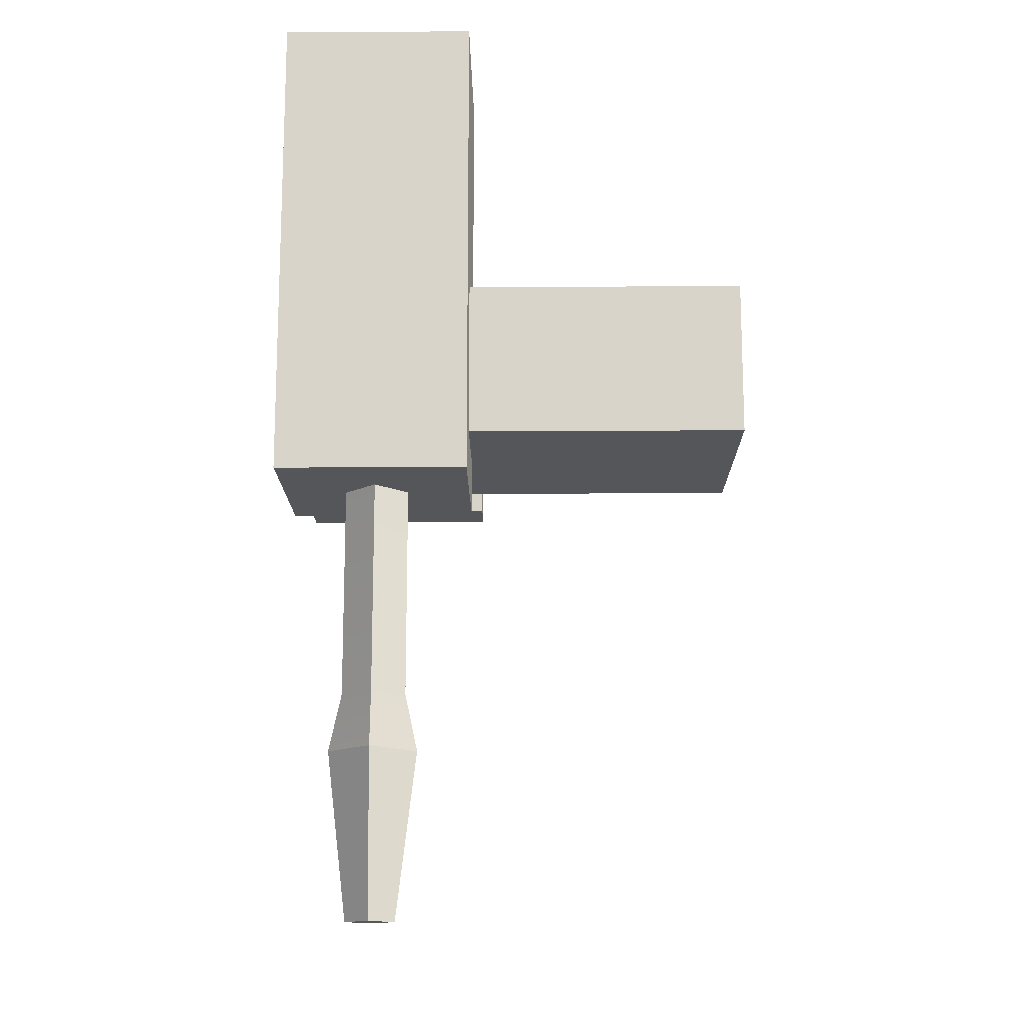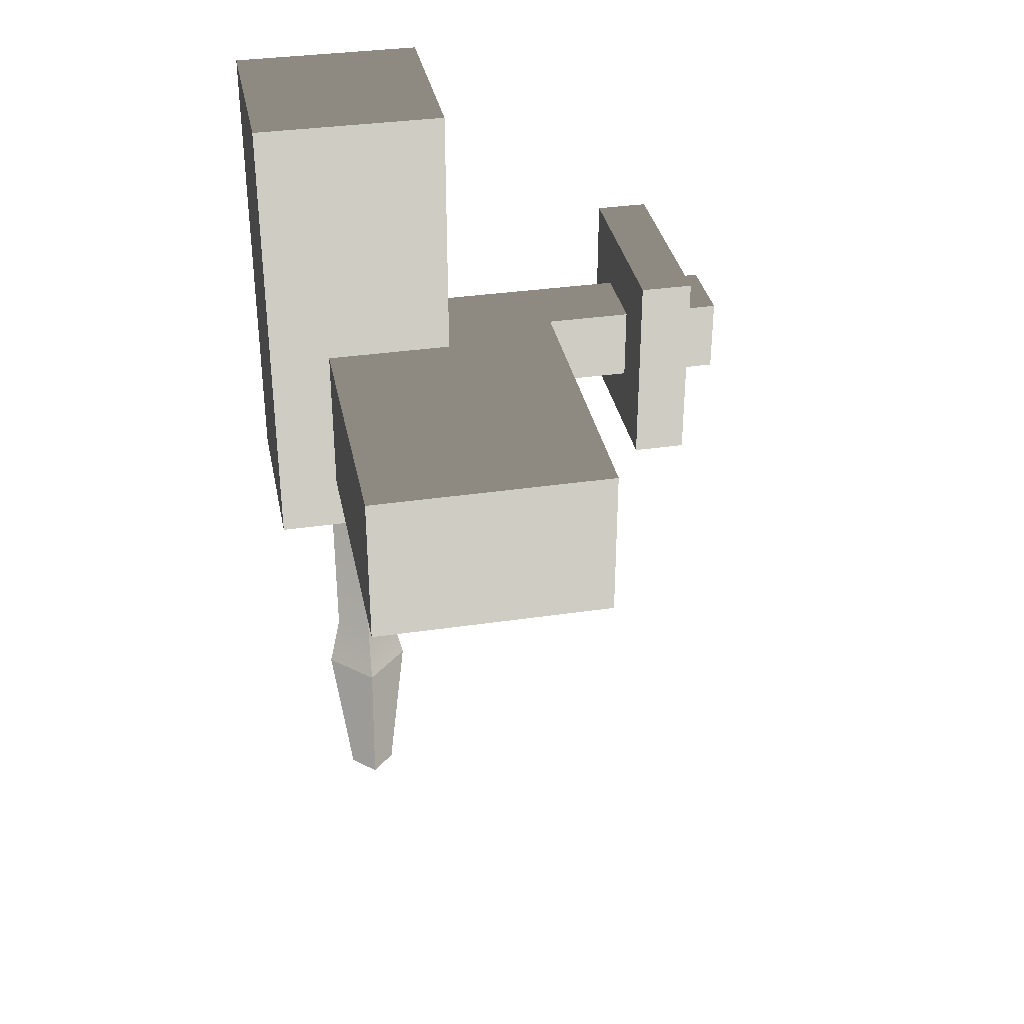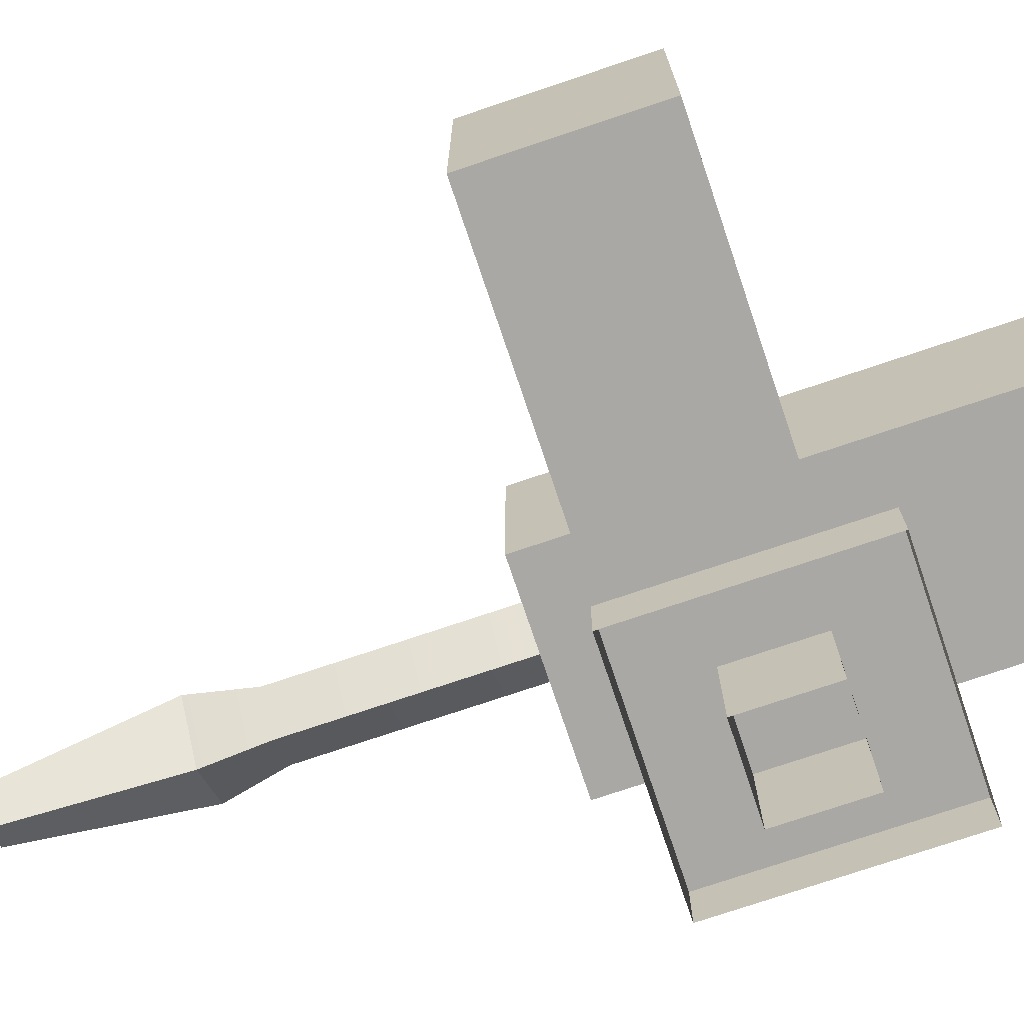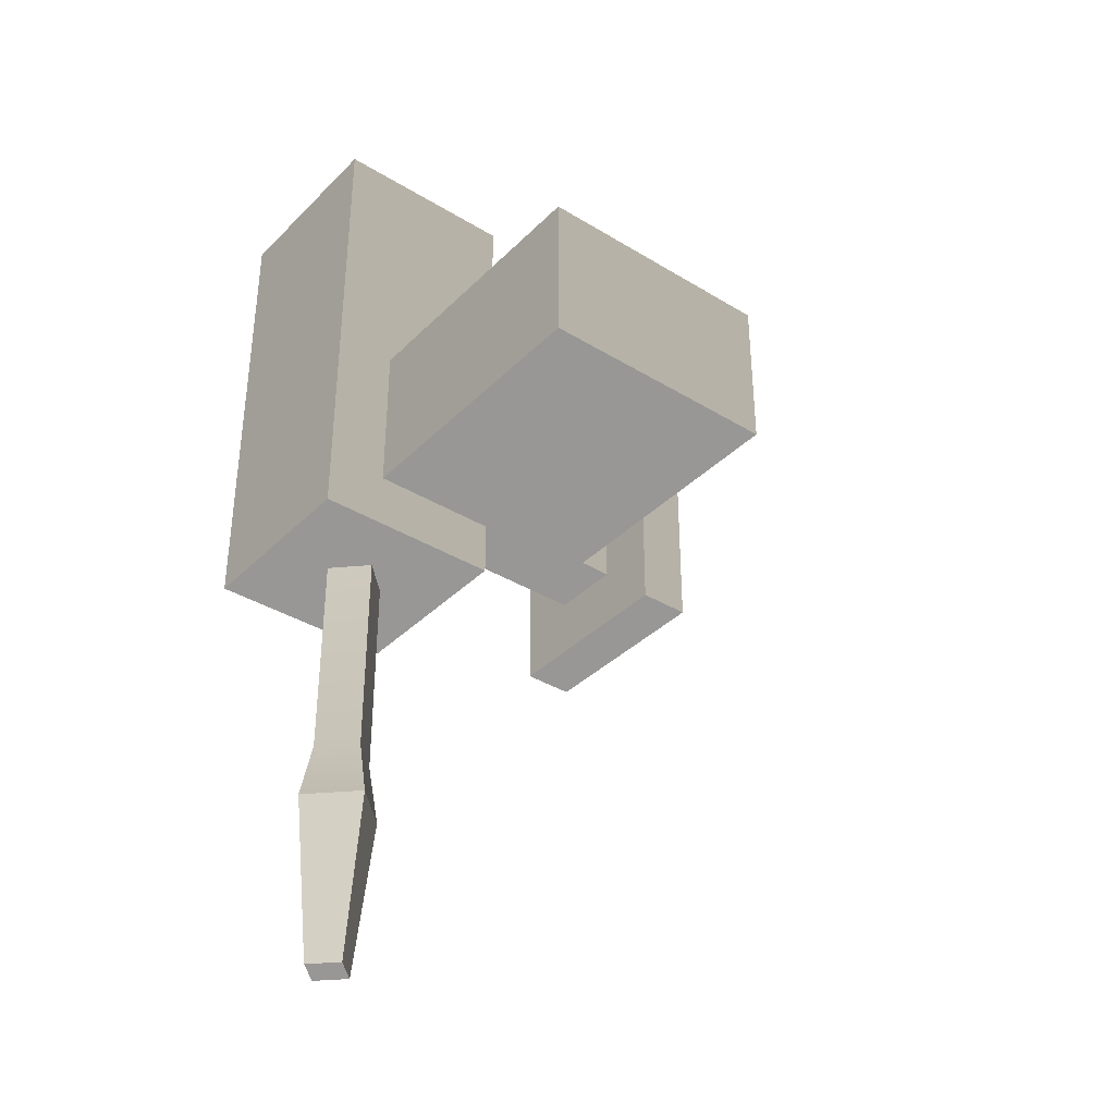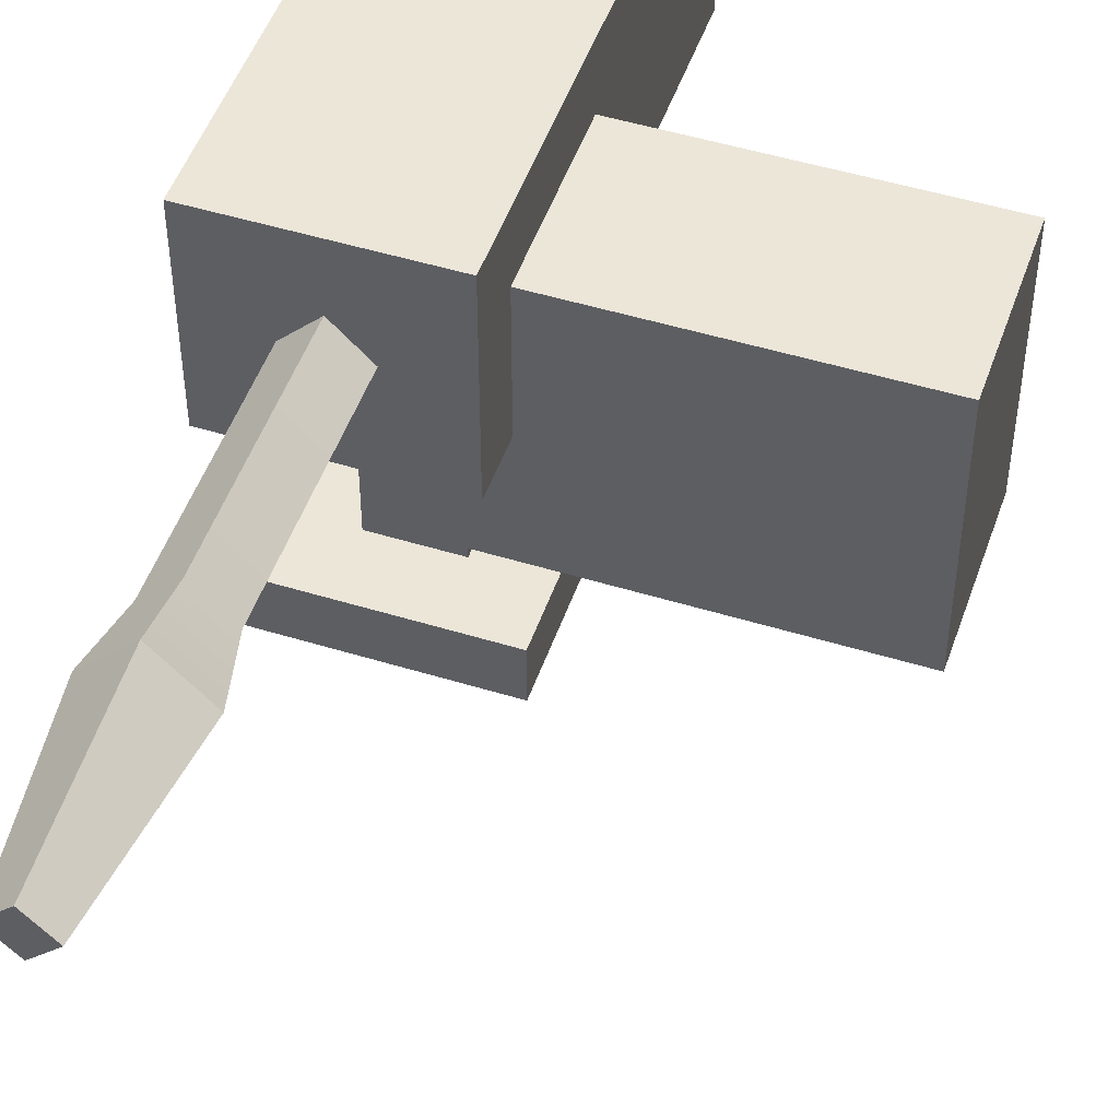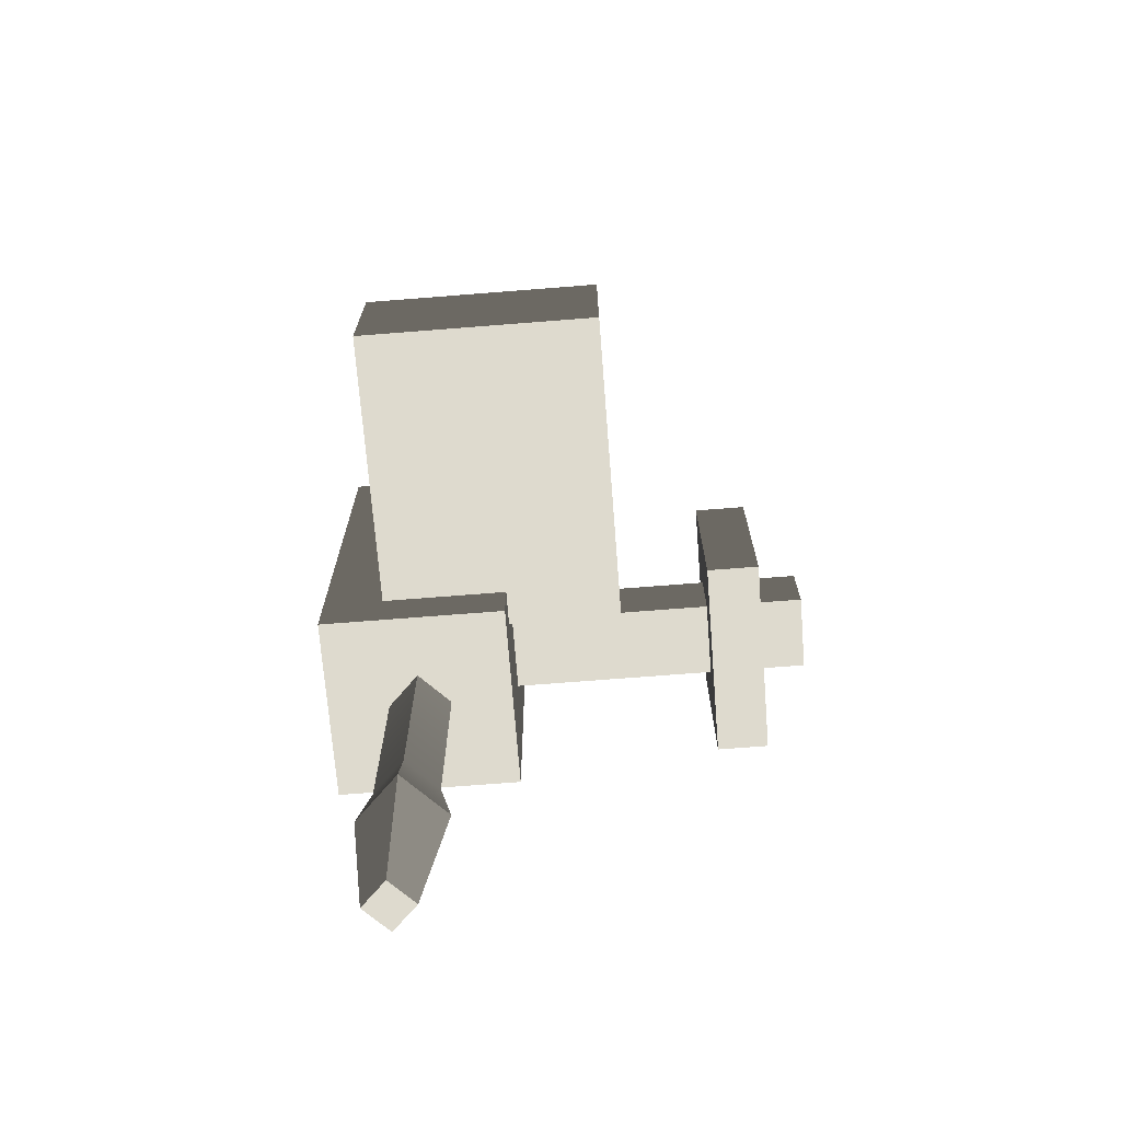
<metadata>
{"format":"obj","ext":"obj","renderer":"f3d","projection":"perspective","resolution":1024,"background":"white","views":[{"elev":-14.6,"azim":-179.5,"up":"+Z"},{"elev":34.5,"azim":-101.2,"up":"+Z"},{"elev":-75.1,"azim":-71.4,"up":"+Y"},{"elev":-36.5,"azim":-128.4,"up":"+Z"},{"elev":49.4,"azim":-161.2,"up":"+Y"},{"elev":-70.9,"azim":-85.5,"up":"+Z"}]}
</metadata>
<code>
v -0.2135 0.1335 -0.3623
v -0.2135 0.5585 -0.3623
v -0.2135 0.5585 0.6944
v -0.2135 0.1335 0.6944
v -0.2135 0.5585 -0.3623
v 0.2115 0.5585 -0.3623
v 0.2115 0.5585 0.6944
v -0.2135 0.5585 0.6944
v 0.2115 0.5585 -0.3623
v 0.2115 0.1335 -0.3623
v 0.2115 0.1335 0.6944
v 0.2115 0.5585 0.6944
v 0.2115 0.1335 -0.3623
v -0.2135 0.1335 -0.3623
v -0.2135 0.1335 0.6944
v 0.2115 0.1335 0.6944
v -0.2135 0.1335 0.6944
v -0.2135 0.5585 0.6944
v 0.2115 0.5585 0.6944
v 0.2115 0.1335 0.6944
v 0.2115 0.1335 -0.3623
v 0.2115 0.5585 -0.3623
v -0.2135 0.5585 -0.3623
v -0.2135 0.1335 -0.3623
v -0.08565 0.4783 -0.08835
v -0.08565 0.4783 0.08086
v -0.08565 -0.5585 0.08086
v -0.08565 -0.5585 -0.08835
v -0.08565 0.4783 0.08086
v 0.08356 0.4783 0.08086
v 0.08356 -0.5585 0.08086
v -0.08565 -0.5585 0.08086
v 0.08356 0.4783 0.08086
v 0.08357 0.4783 -0.08835
v 0.08357 -0.5585 -0.08835
v 0.08356 -0.5585 0.08086
v 0.08357 0.4783 -0.08835
v -0.08565 0.4783 -0.08835
v -0.08565 -0.5585 -0.08835
v 0.08357 -0.5585 -0.08835
v -0.8424 -0.1278 -0.2375
v -0.8424 0.4206 -0.2375
v -0.8424 0.4206 0.1125
v -0.8424 -0.1278 0.1125
v -0.8424 0.4206 -0.2375
v -0.1328 0.4206 -0.2375
v -0.1328 0.4206 0.1125
v -0.8424 0.4206 0.1125
v -0.1328 0.4206 -0.2375
v -0.1328 -0.1278 -0.2375
v -0.1328 -0.1278 0.1125
v -0.1328 0.4206 0.1125
v -0.1328 -0.1278 -0.2375
v -0.8424 -0.1278 -0.2375
v -0.8424 -0.1278 0.1125
v -0.1328 -0.1278 0.1125
v -0.8424 -0.1278 0.1125
v -0.8424 0.4206 0.1125
v -0.1328 0.4206 0.1125
v -0.1328 -0.1278 0.1125
v -0.1328 -0.1278 -0.2375
v -0.1328 0.4206 -0.2375
v -0.8424 0.4206 -0.2375
v -0.8424 -0.1278 -0.2375
v -0.0558 0.346 -1.332
v -0.1003 0.346 -0.9593
v -0.001041 0.2468 -0.9593
v -0.001043 0.2913 -1.332
v -0.001041 0.4453 -0.9593
v -0.1003 0.346 -0.9593
v -0.0558 0.346 -1.332
v -0.0558 0.346 -1.332
v -0.001043 0.4008 -1.332
v 0.05372 0.346 -1.332
v 0.09819 0.346 -0.9593
v -0.001041 0.4453 -0.9593
v -0.001043 0.4008 -1.332
v -0.001043 0.2913 -1.332
v -0.001041 0.2468 -0.9593
v 0.09819 0.346 -0.9593
v -0.001043 0.2913 -1.332
v 0.05372 0.346 -1.332
v -0.001042 0.2746 -0.2939
v -0.07251 0.346 -0.2939
v -0.001042 0.4175 -0.2939
v 0.07043 0.346 -0.2939
v 0.05372 0.346 -1.332
v -0.001043 0.4008 -1.332
v -0.0558 0.346 -1.332
v -0.001043 0.2913 -1.332
v -0.001041 0.4453 -0.9593
v 0.09819 0.346 -0.9593
v 0.07043 0.346 -0.8313
v -0.001042 0.4175 -0.8313
v -0.001041 0.2468 -0.9593
v -0.001042 0.2746 -0.8313
v 0.07043 0.346 -0.8313
v 0.09819 0.346 -0.9593
v -0.1003 0.346 -0.9593
v -0.07251 0.346 -0.8313
v -0.001042 0.2746 -0.8313
v -0.001041 0.2468 -0.9593
v -0.001041 0.4453 -0.9593
v -0.001042 0.4175 -0.8313
v -0.07251 0.346 -0.8313
v -0.1003 0.346 -0.9593
v -0.001042 0.4175 -0.8313
v -0.001042 0.4175 -0.2939
v -0.07251 0.346 -0.2939
v -0.07251 0.346 -0.8313
v 0.07043 0.346 -0.8313
v 0.07043 0.346 -0.2939
v -0.001042 0.4175 -0.2939
v -0.001042 0.4175 -0.8313
v -0.001042 0.2746 -0.8313
v -0.001042 0.2746 -0.2939
v 0.07043 0.346 -0.2939
v 0.07043 0.346 -0.8313
v -0.07251 0.346 -0.8313
v -0.07251 0.346 -0.2939
v -0.001042 0.2746 -0.2939
v -0.001042 0.2746 -0.8313
v -0.2272 -0.3336 -0.2299
v -0.2272 -0.3336 0.2224
v -0.2272 -0.4521 0.2224
v -0.2272 -0.4521 -0.2299
v -0.2272 -0.3336 0.2224
v 0.2251 -0.3336 0.2224
v 0.2251 -0.4521 0.2224
v -0.2272 -0.4521 0.2224
v 0.2251 -0.3336 0.2224
v 0.2251 -0.3336 -0.2299
v 0.2251 -0.4521 -0.2299
v 0.2251 -0.4521 0.2224
v 0.2251 -0.3336 -0.2299
v -0.2272 -0.3336 -0.2299
v -0.2272 -0.4521 -0.2299
v 0.2251 -0.4521 -0.2299
v 0.2251 -0.3336 -0.2299
v 0.2251 -0.3336 0.2224
v -0.2272 -0.3336 0.2224
v -0.2272 -0.3336 -0.2299
g gun_575_201
f 1 3 2
f 1 4 3
f 5 7 6
f 5 8 7
f 9 11 10
f 9 12 11
f 13 15 14
f 13 16 15
f 17 19 18
f 17 20 19
f 21 23 22
f 21 24 23
f 25 27 26
f 25 28 27
f 29 31 30
f 29 32 31
f 33 35 34
f 33 36 35
f 37 39 38
f 37 40 39
f 41 43 42
f 41 44 43
f 45 47 46
f 45 48 47
f 49 51 50
f 49 52 51
f 53 55 54
f 53 56 55
f 57 59 58
f 57 60 59
f 61 63 62
f 61 64 63
f 65 67 66
f 65 68 67
f 69 71 70
f 69 73 72
f 74 76 75
f 74 77 76
f 78 80 79
f 81 82 80
f 83 85 84
f 83 86 85
f 87 89 88
f 87 90 89
f 91 93 92
f 91 94 93
f 95 97 96
f 95 98 97
f 99 101 100
f 99 102 101
f 103 105 104
f 103 106 105
f 107 109 108
f 107 110 109
f 111 113 112
f 111 114 113
f 115 117 116
f 115 118 117
f 119 121 120
f 119 122 121
f 123 125 124
f 123 126 125
f 127 129 128
f 127 130 129
f 131 133 132
f 131 134 133
f 135 137 136
f 135 138 137
f 139 141 140
f 139 142 141

</code>
